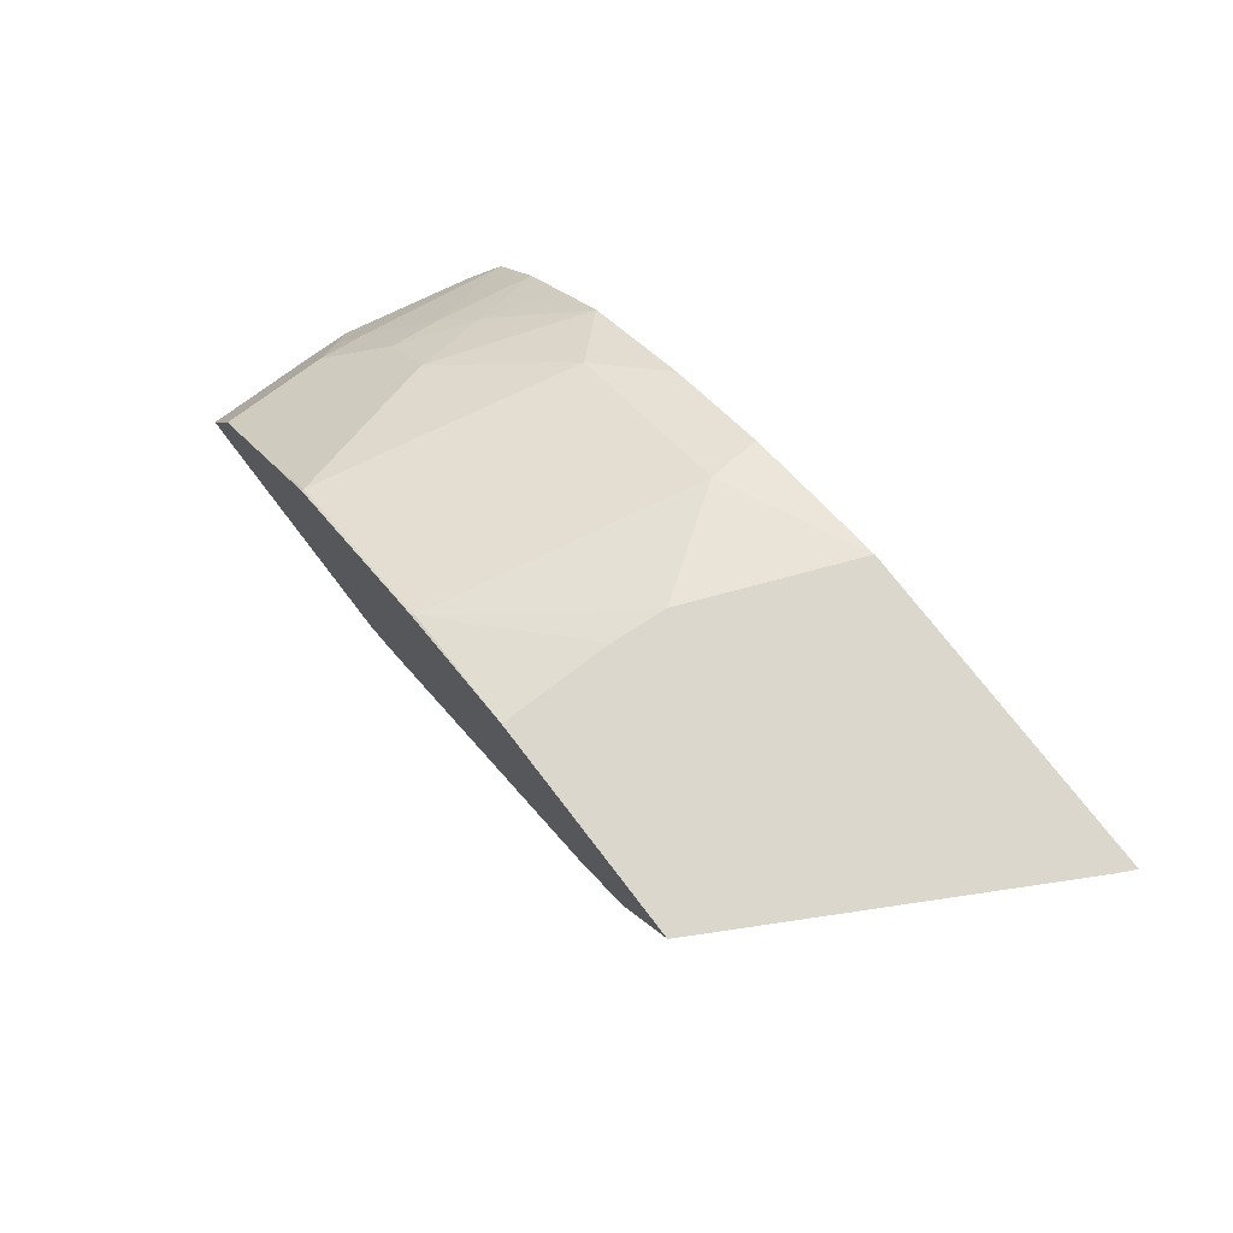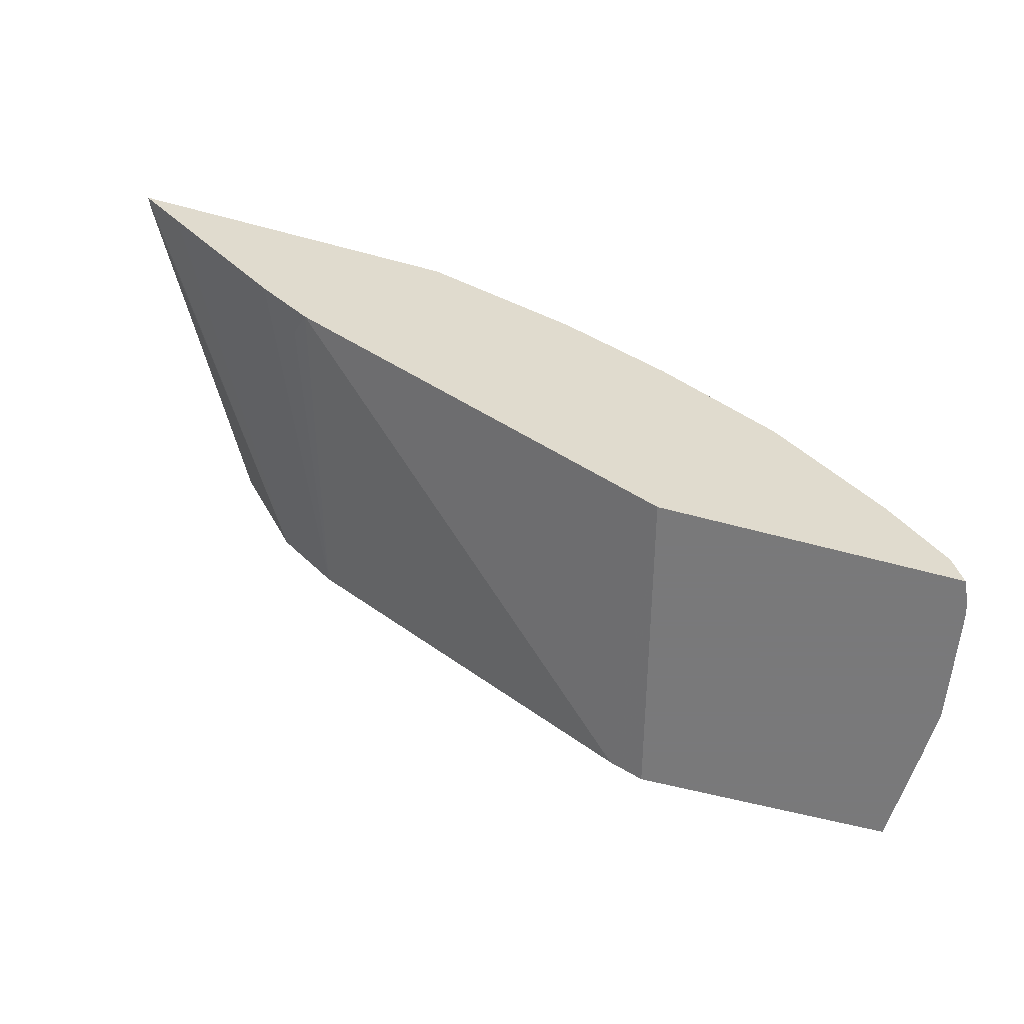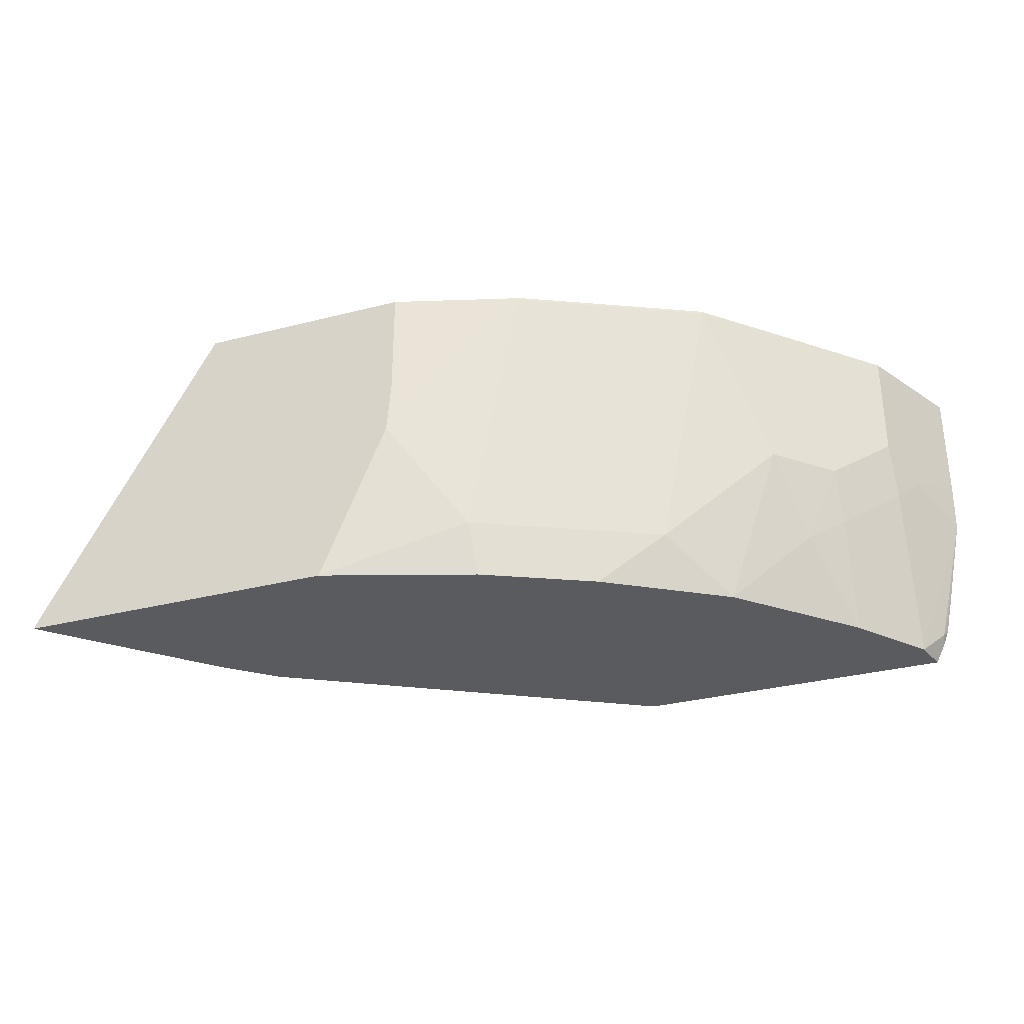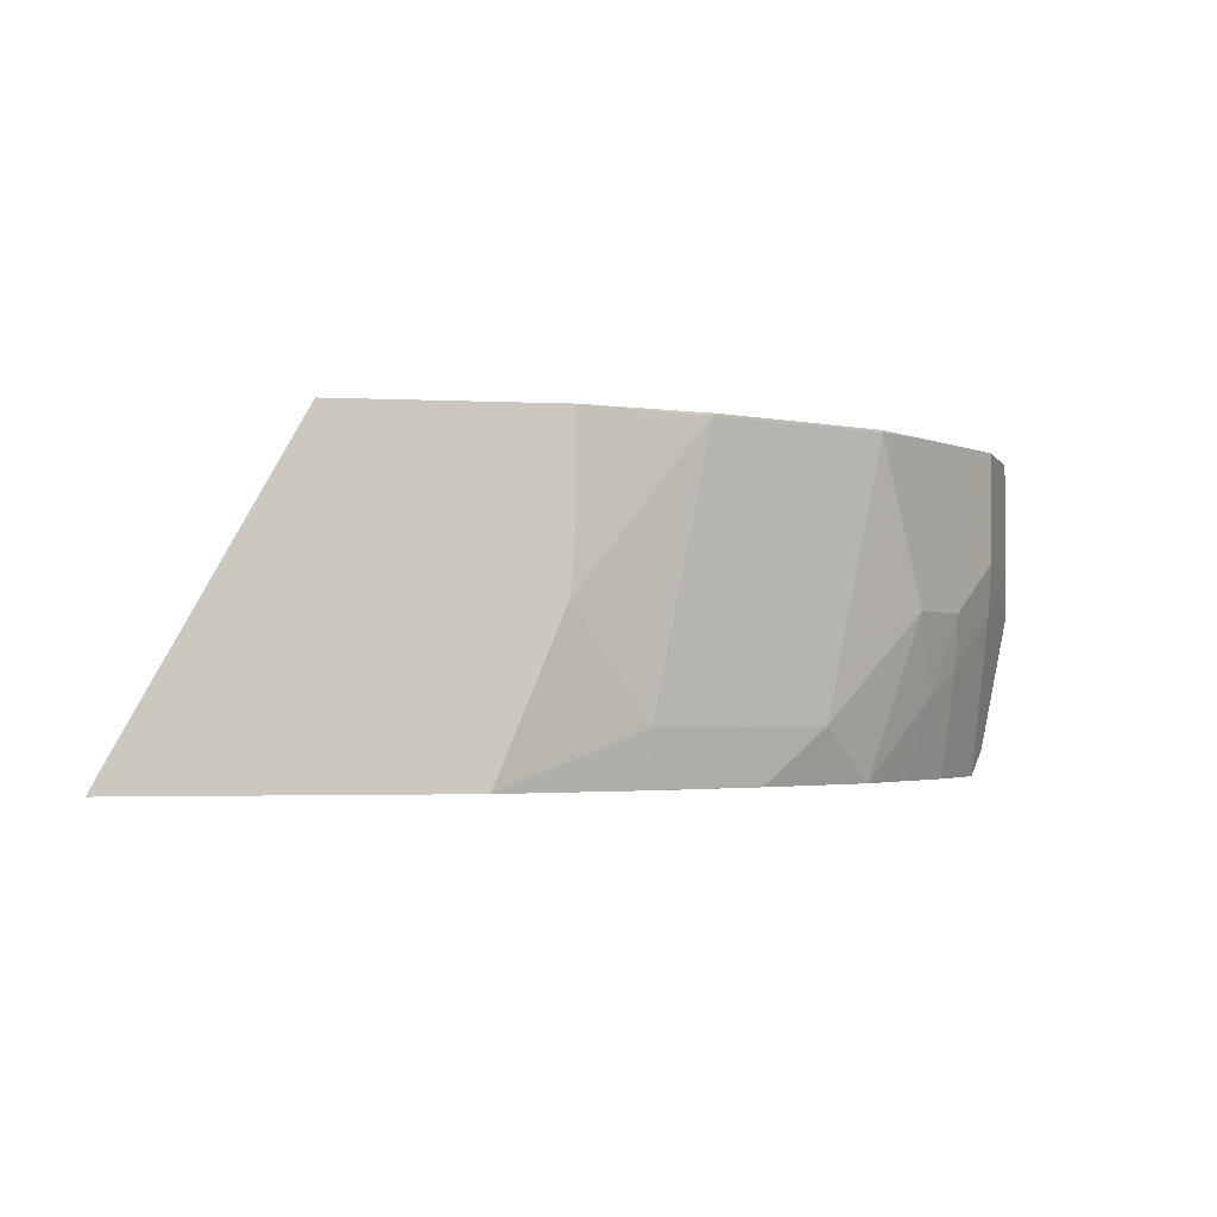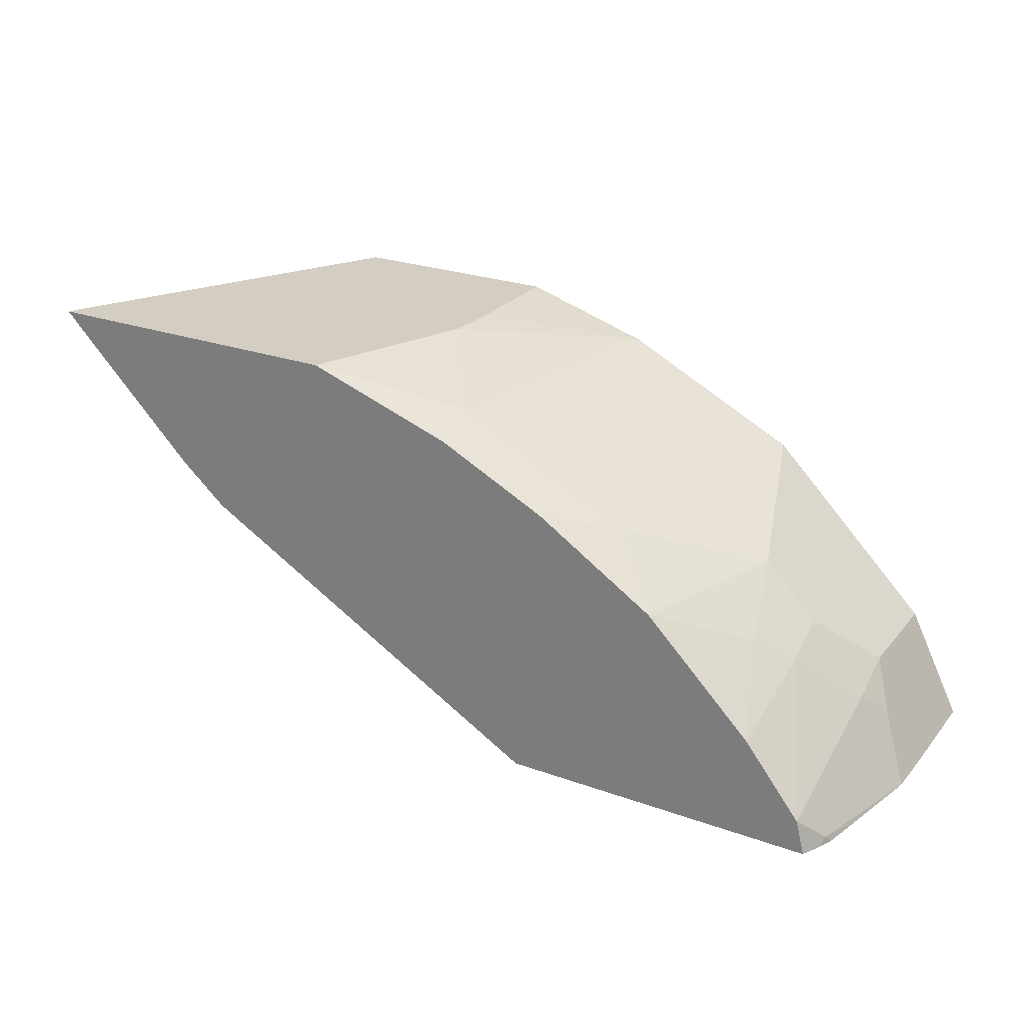
<metadata>
{"format":"obj","ext":"obj","renderer":"f3d","projection":"perspective","resolution":1024,"background":"white","views":[{"elev":73.3,"azim":52.6,"up":"+Y"},{"elev":-57.8,"azim":164.3,"up":"+Y"},{"elev":-32.1,"azim":-160.2,"up":"+Z"},{"elev":-2.5,"azim":170.3,"up":"+Z"},{"elev":25.3,"azim":-150.0,"up":"+Y"}]}
</metadata>
<code>
v -0.8285 0.1307 0.001712
v -0.8285 0.1307 -0.07774
v -0.7694 0.1307 0.001781
v -0.8167 0.1542 0.001781
v -0.8161 0.1555 0.001781
v -0.7902 0.2073 0.001781
v -0.8279 0.1307 -0.1166
v -0.7902 0.2073 -0.07774
v -0.8064 0.1749 -0.09717
v -0.6325 0.1307 0.001781
v -0.7513 0.2462 0.001781
v -0.7918 0.1943 -0.1166
v -0.7918 0.1555 -0.2332
v -0.8064 0.136 -0.2137
v -0.8158 0.1307 -0.1765
v -0.7513 0.2462 -0.1166
v -0.5688 0.1307 -0.2332
v -0.5686 0.1307 -0.2335
v -0.6088 0.1425 0.001781
v -0.7124 0.285 0.001781
v -0.6736 0.3238 -1.508e-05
v -0.7529 0.2332 -0.1554
v -0.7918 0.1549 -0.2335
v -0.7915 0.1558 -0.2335
v -0.7917 0.1552 -0.2335
v -0.7979 0.1307 -0.2335
v -0.805 0.1307 -0.2191
v -0.8091 0.1307 -0.2083
v -0.7124 0.285 -0.1166
v -0.7286 0.2526 -0.1749
v -0.5688 0.1307 -0.2335
v -0.3058 0.2817 -0.2335
v -0.3757 0.2979 0.001781
v -0.673 0.3239 0.001781
v -0.6471 0.3371 0.001781
v -0.6477 0.3368 -1.508e-05
v -0.6347 0.3238 -0.1943
v -0.7513 0.2072 -0.2335
v -0.6736 0.285 -0.2332
v -0.7124 0.2462 -0.2335
v -0.7511 0.2074 -0.2335
v -0.272 0.3106 -0.2335
v -0.3012 0.2915 -0.2137
v -0.1942 0.3883 -0.2335
v -0.3368 0.3368 0.001781
v -0.6236 0.3489 0.001781
v -0.5694 0.376 0.001781
v -0.5699 0.3757 -1.508e-05
v -0.5052 0.3886 -0.1943
v -0.6088 0.3368 -0.1943
v -0.5101 0.3789 -0.2332
v -0.5878 0.34 -0.2332
v -0.5876 0.34 -0.2335
v -0.6735 0.285 -0.2335
v -0.1666 0.4162 -0.2335
v -0.2974 0.4148 0.001781
v -0.1724 0.4162 -0.2219
v -0.5458 0.3877 0.001781
v -0.544 0.3886 -1.508e-05
v -0.4496 0.4162 -0.1166
v -0.4019 0.4162 -0.2332
v -0.5097 0.379 -0.2335
v -0.5099 0.3789 -0.2335
v -0.4017 0.4162 -0.2335
v -0.2967 0.4162 0.001781
v -0.4526 0.4162 0.001781
v -0.4526 0.4162 -0.07774
v -0.4506 0.4162 -0.1053
f 36 46 47
f 29 37 39
f 29 39 30
f 30 40 41
f 30 41 38
f 30 39 40
f 33 43 42
f 32 42 43
f 32 43 33
f 33 42 44
f 33 44 45
f 35 46 36
f 36 47 48
f 22 38 24
f 19 32 33
f 21 37 29
f 21 50 37
f 21 36 50
f 21 35 36
f 21 34 35
f 20 34 21
f 18 32 19
f 18 42 32
f 18 44 42
f 18 55 44
f 18 64 55
f 36 48 49
f 18 62 64
f 18 63 62
f 22 30 38
f 36 49 50
f 51 53 52
f 37 51 52
f 61 64 62
f 18 53 63
f 59 68 60
f 59 67 68
f 59 66 67
f 56 57 65
f 55 65 57
f 55 66 65
f 55 67 66
f 55 68 67
f 55 60 68
f 55 61 60
f 55 64 61
f 51 63 53
f 37 50 51
f 51 62 63
f 49 51 50
f 49 62 51
f 49 61 62
f 49 60 61
f 48 59 49
f 47 59 48
f 47 58 59
f 45 57 56
f 45 55 57
f 44 55 45
f 39 53 54
f 39 54 40
f 37 53 39
f 37 52 53
f 49 59 60
f 18 54 53
f 58 66 59
f 18 41 40
f 3 11 6
f 3 20 11
f 3 34 20
f 3 35 34
f 3 46 35
f 3 47 46
f 3 58 47
f 3 66 58
f 3 65 66
f 3 56 65
f 3 45 56
f 3 33 45
f 3 19 33
f 3 10 19
f 3 6 5
f 2 9 7
f 1 8 2
f 1 6 8
f 1 5 6
f 1 3 4
f 1 10 3
f 1 17 10
f 1 31 17
f 1 26 31
f 1 27 26
f 1 28 27
f 1 15 28
f 1 7 15
f 1 2 7
f 18 40 54
f 2 8 9
f 3 5 4
f 1 4 5
f 6 16 8
f 6 11 16
f 18 24 38
f 18 25 24
f 18 23 25
f 18 26 23
f 18 31 26
f 16 30 22
f 16 29 30
f 16 21 29
f 14 23 26
f 14 28 15
f 14 27 28
f 14 26 27
f 13 25 23
f 17 31 18
f 13 22 24
f 7 9 12
f 13 24 25
f 7 12 13
f 7 13 14
f 7 14 15
f 8 12 9
f 8 16 12
f 18 38 41
f 10 18 19
f 11 20 21
f 11 21 16
f 12 16 22
f 12 22 13
f 13 23 14
f 10 17 18

</code>
